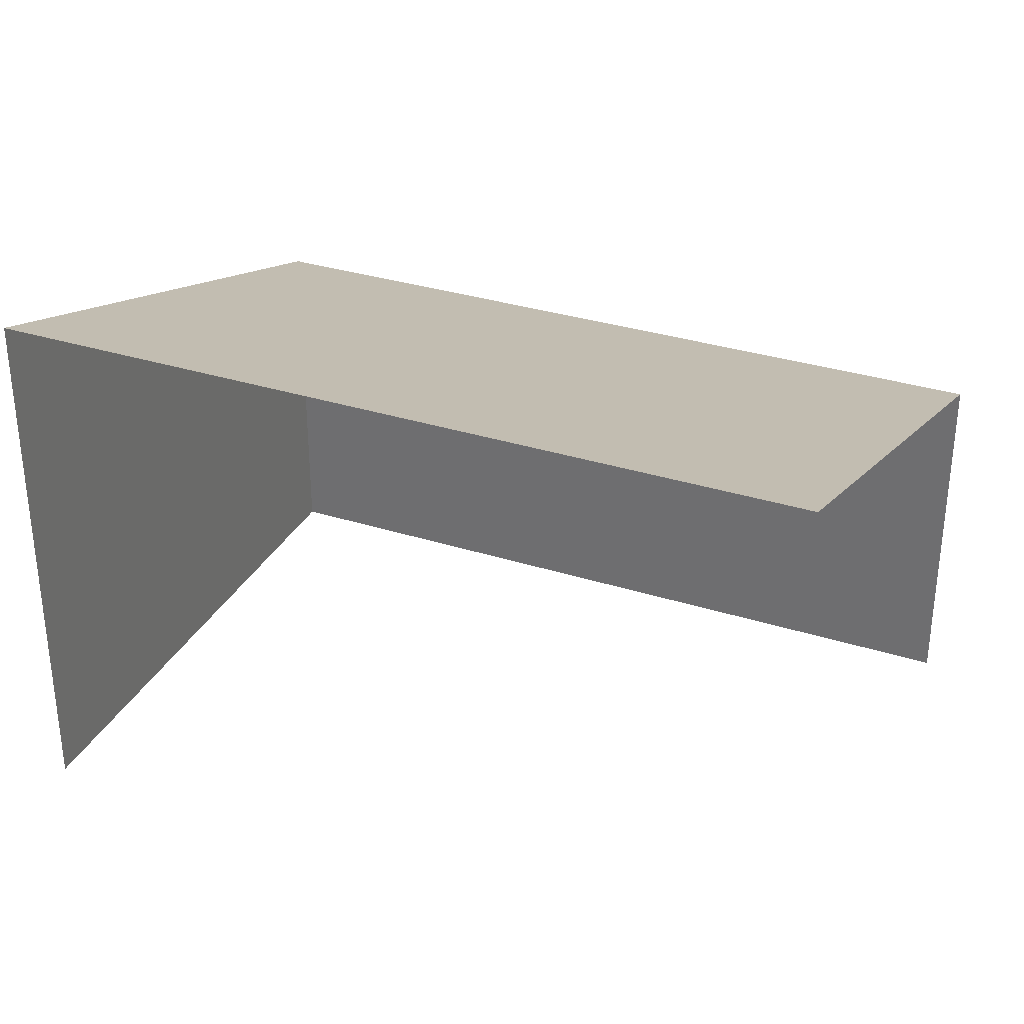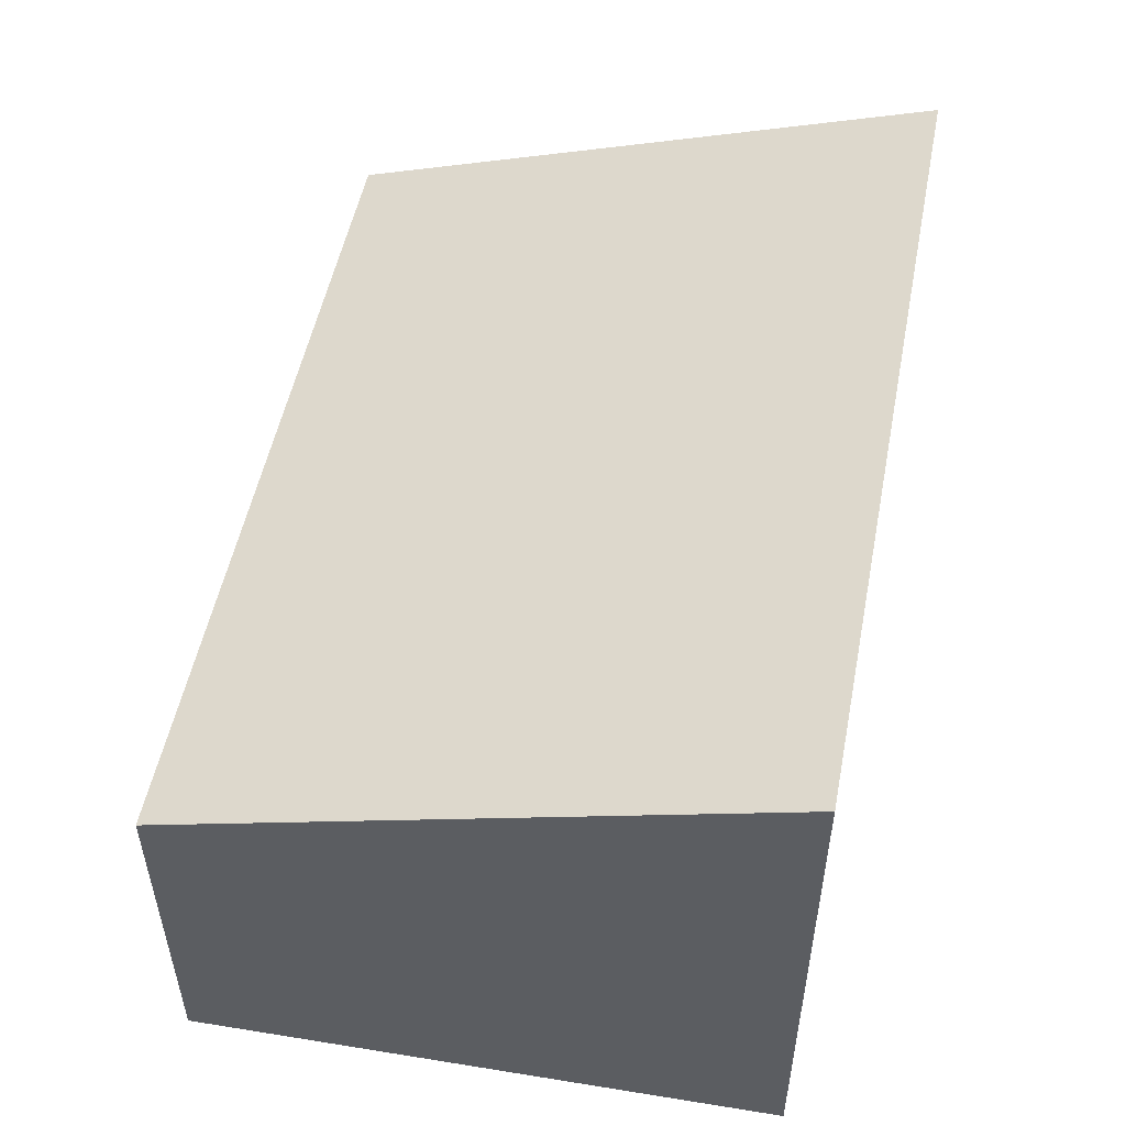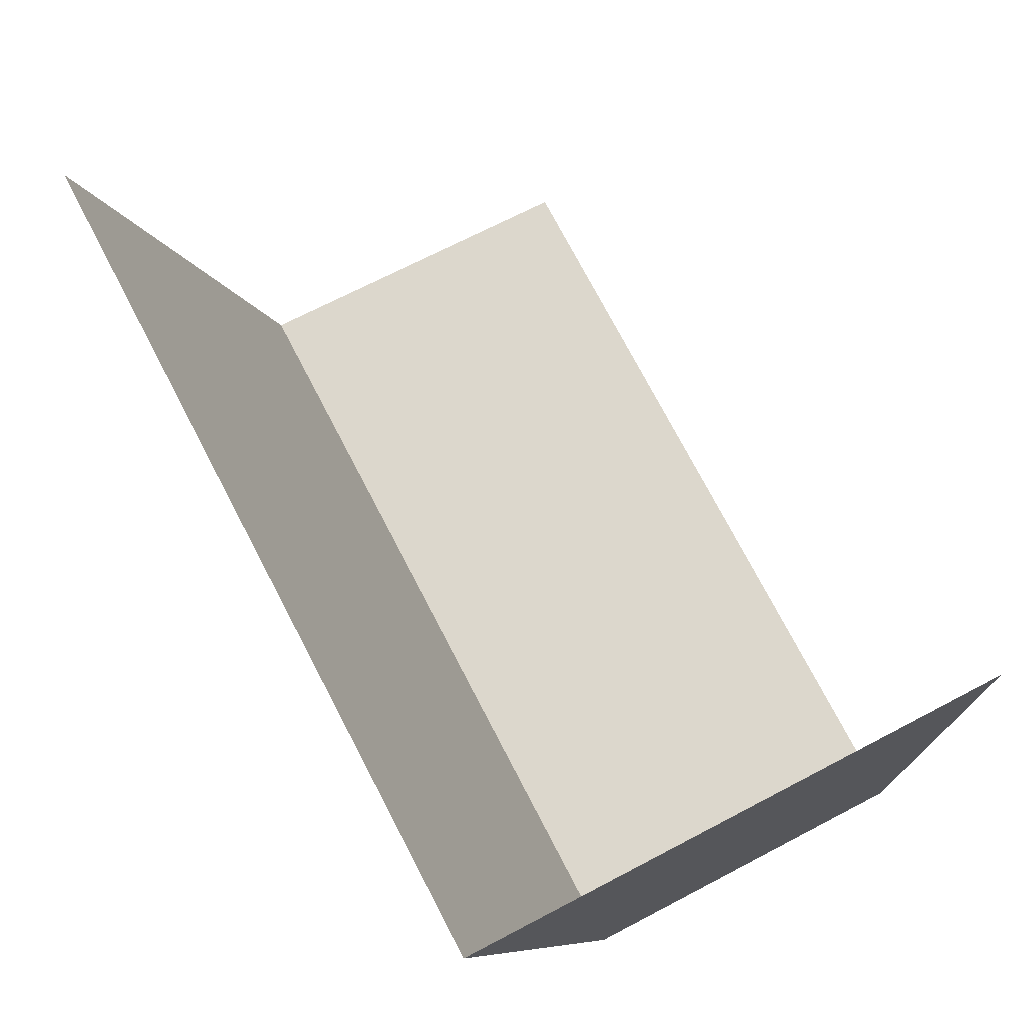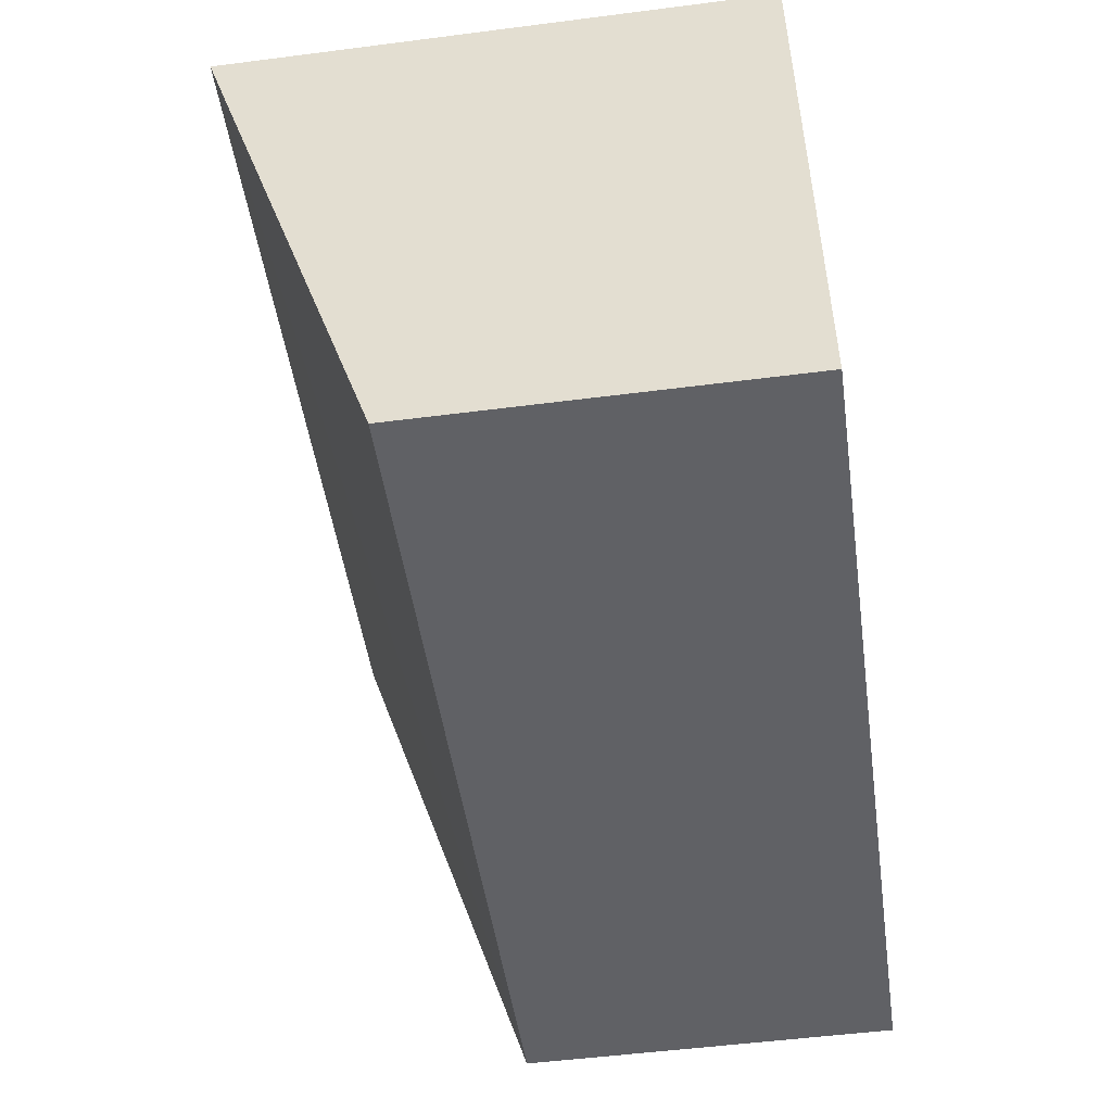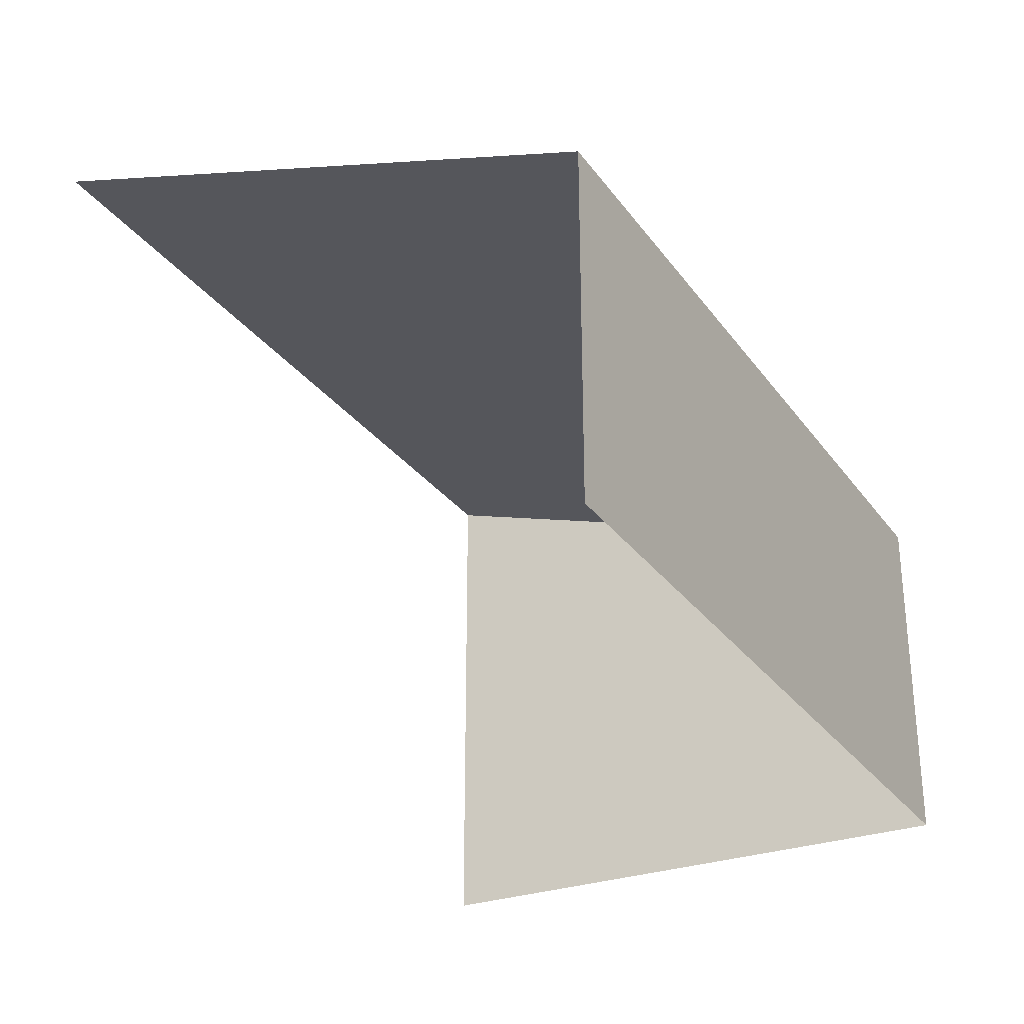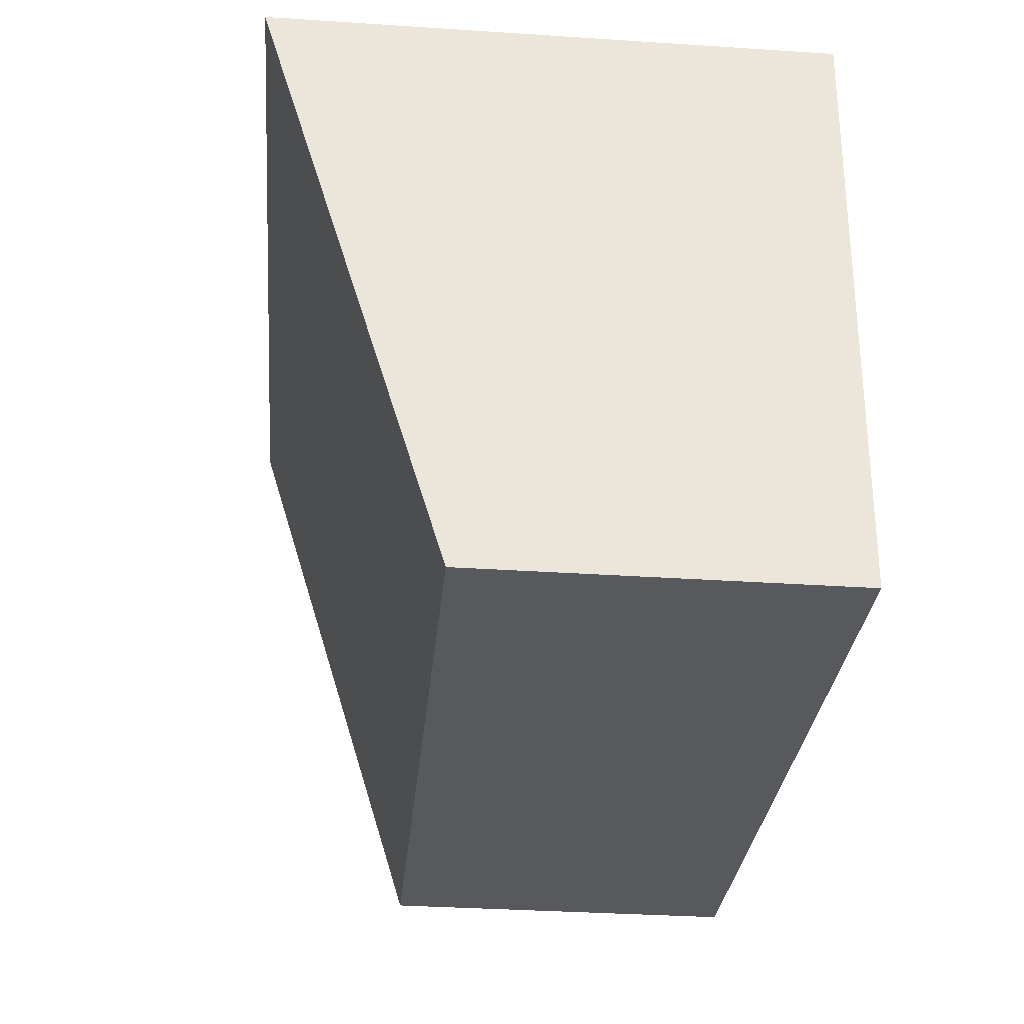
<metadata>
{"format":"obj","ext":"obj","renderer":"f3d","projection":"perspective","resolution":1024,"background":"white","views":[{"elev":31.9,"azim":-160.4,"up":"+Z"},{"elev":52.0,"azim":96.4,"up":"+Z"},{"elev":69.4,"azim":62.3,"up":"+Y"},{"elev":-52.5,"azim":98.0,"up":"+Y"},{"elev":-29.2,"azim":-65.7,"up":"+Z"},{"elev":-34.1,"azim":84.9,"up":"+Y"}]}
</metadata>
<code>
v -2.236e+05 -1.277e+05 16.36
v -2.236e+05 -1.277e+05 16.36
v -2.236e+05 -1.277e+05 16.36
v -2.236e+05 -1.277e+05 16.36
v -2.236e+05 -1.277e+05 21.93
v -2.236e+05 -1.277e+05 21.93
v -2.236e+05 -1.277e+05 20.06
v -2.236e+05 -1.277e+05 20.06
f 1 2 3
f 4 1 3
f 6 1 4
f 6 5 1
f 7 4 3
f 7 6 4
f 5 6 7
f 8 5 7
f 7 3 2
f 8 7 2
f 8 2 1
f 5 8 1

</code>
